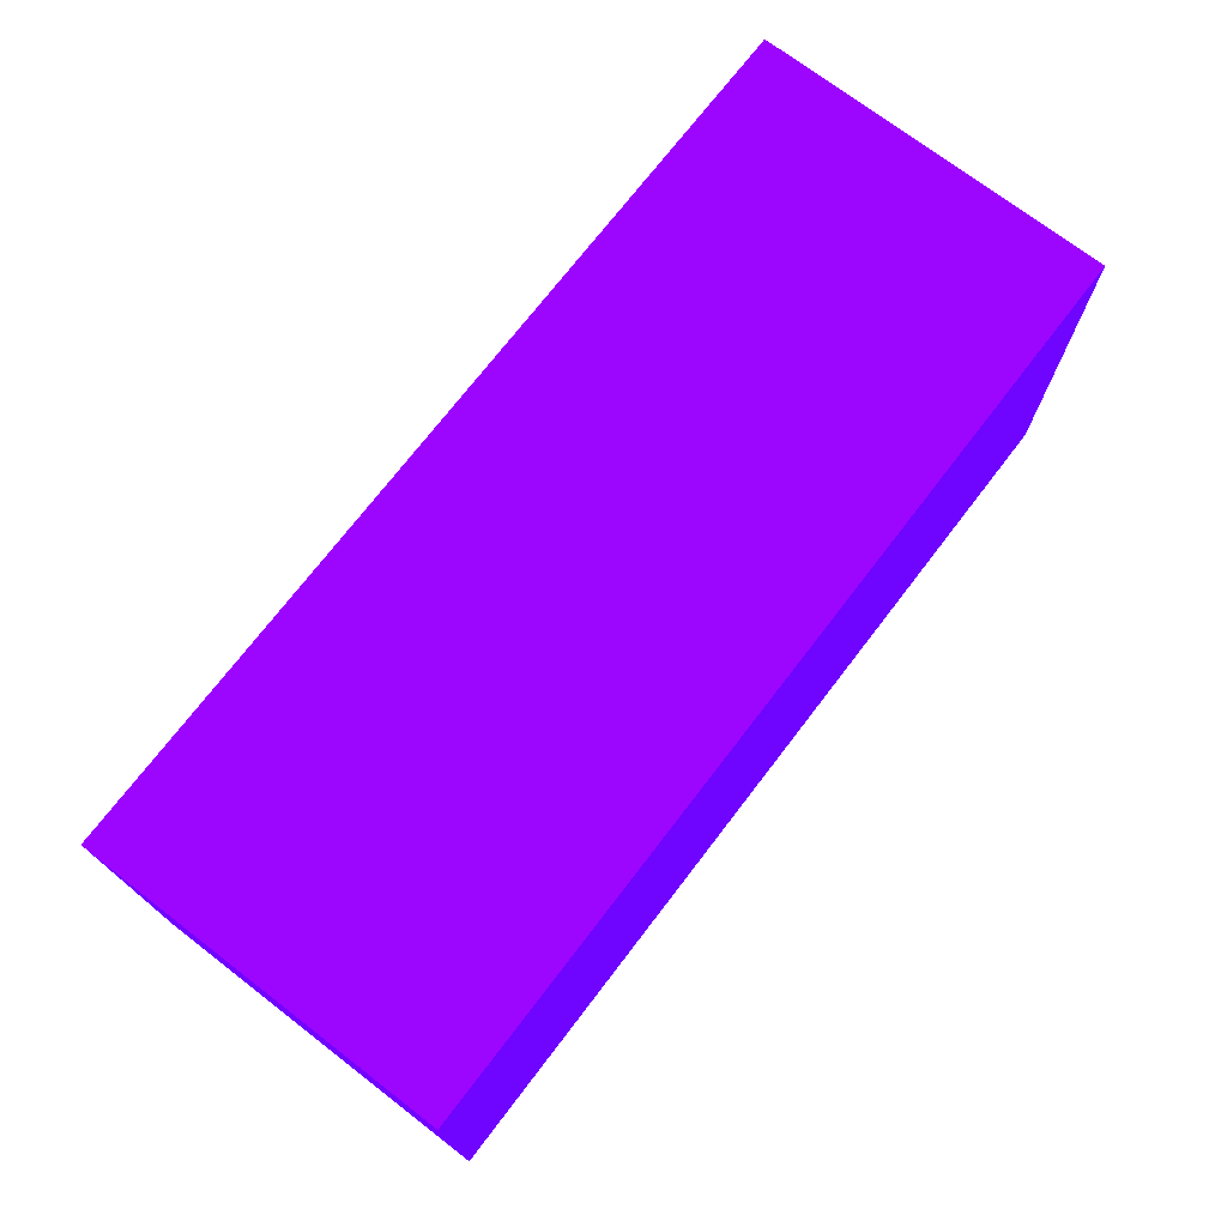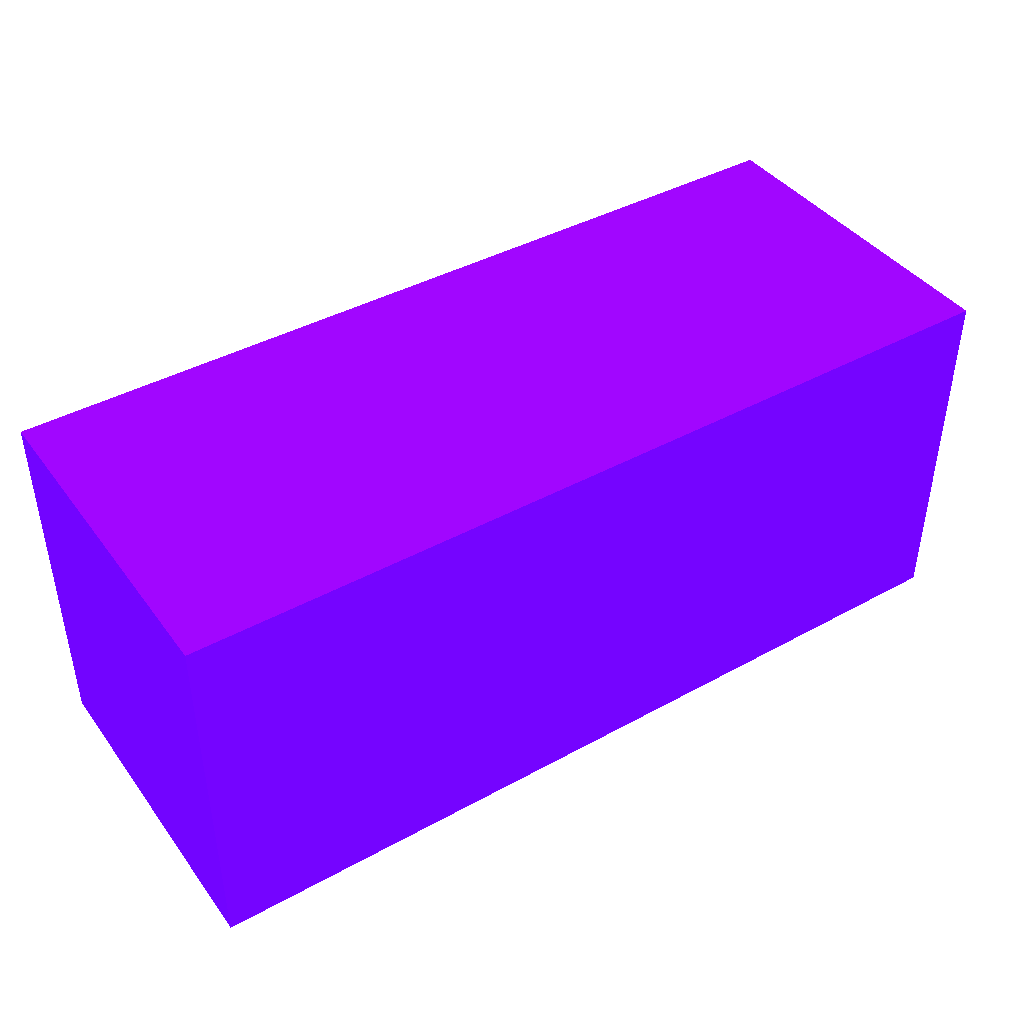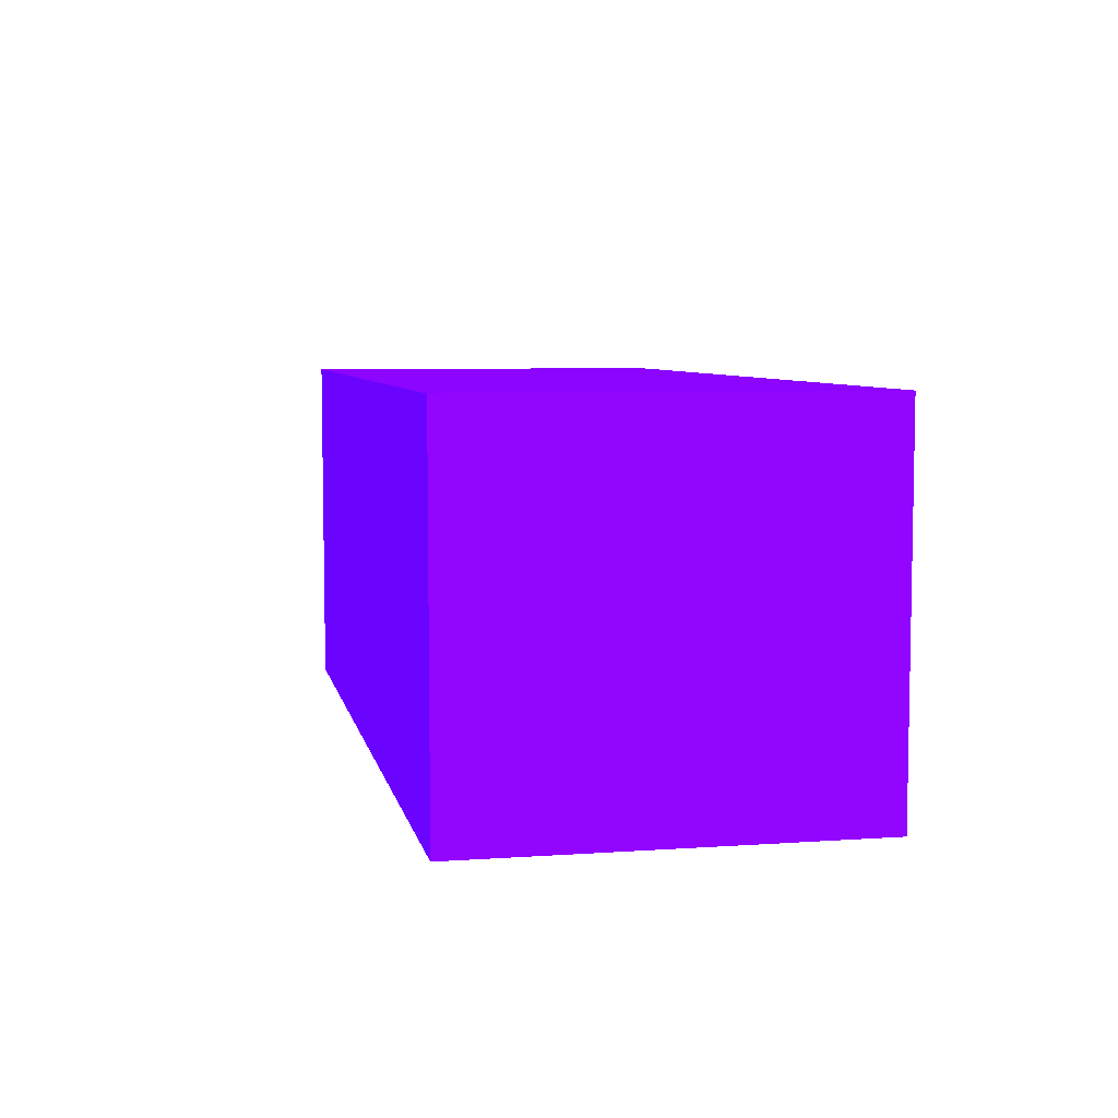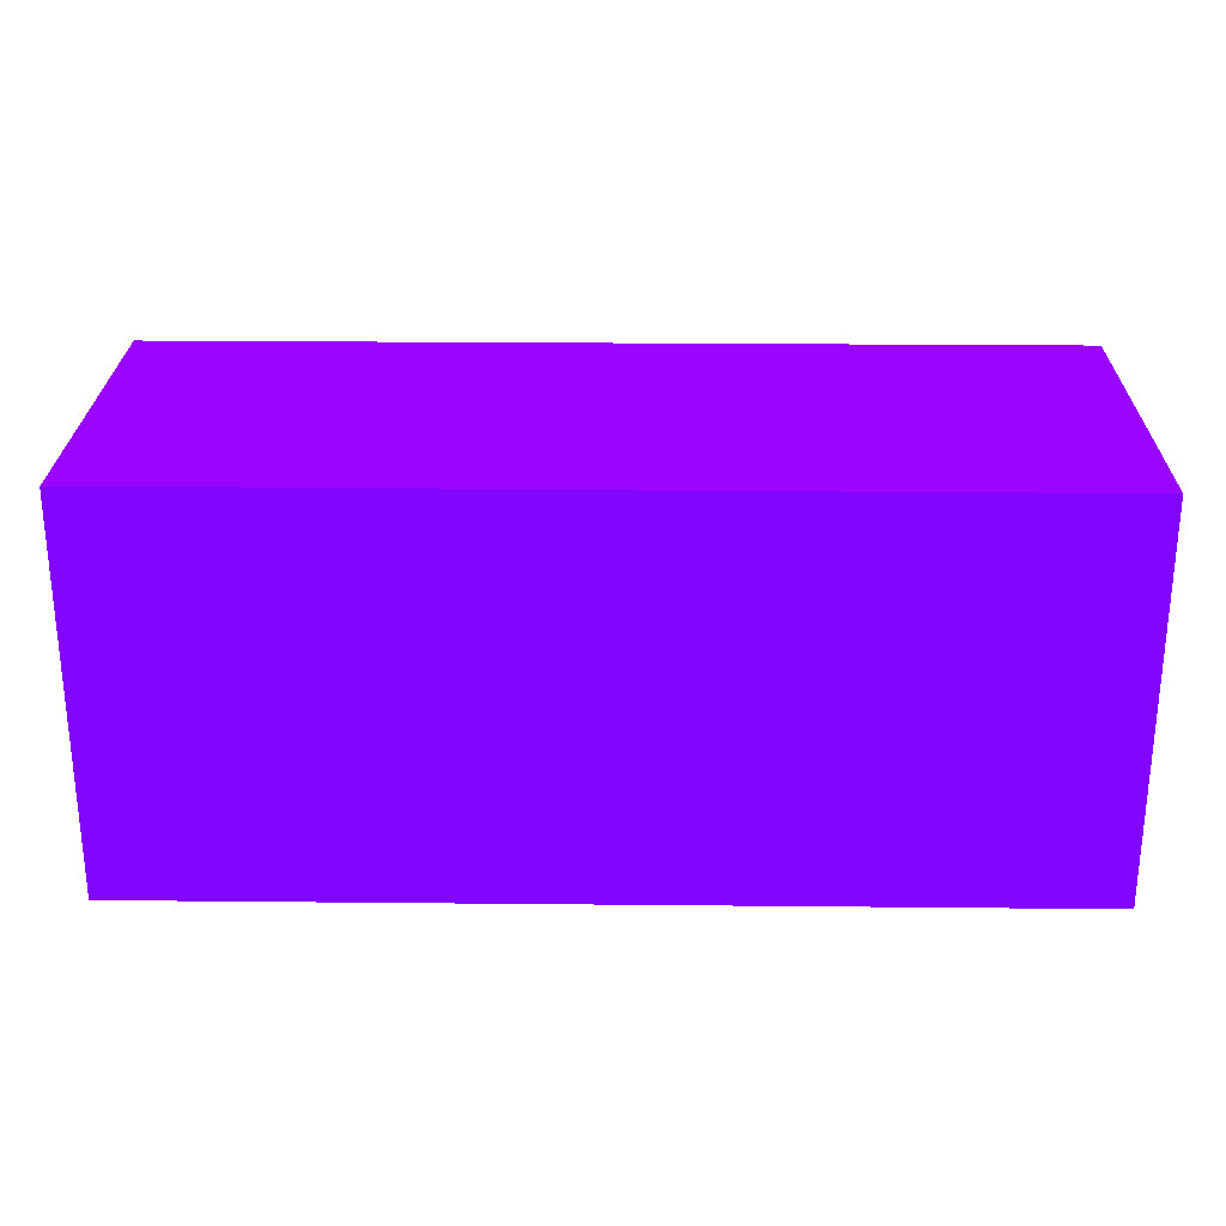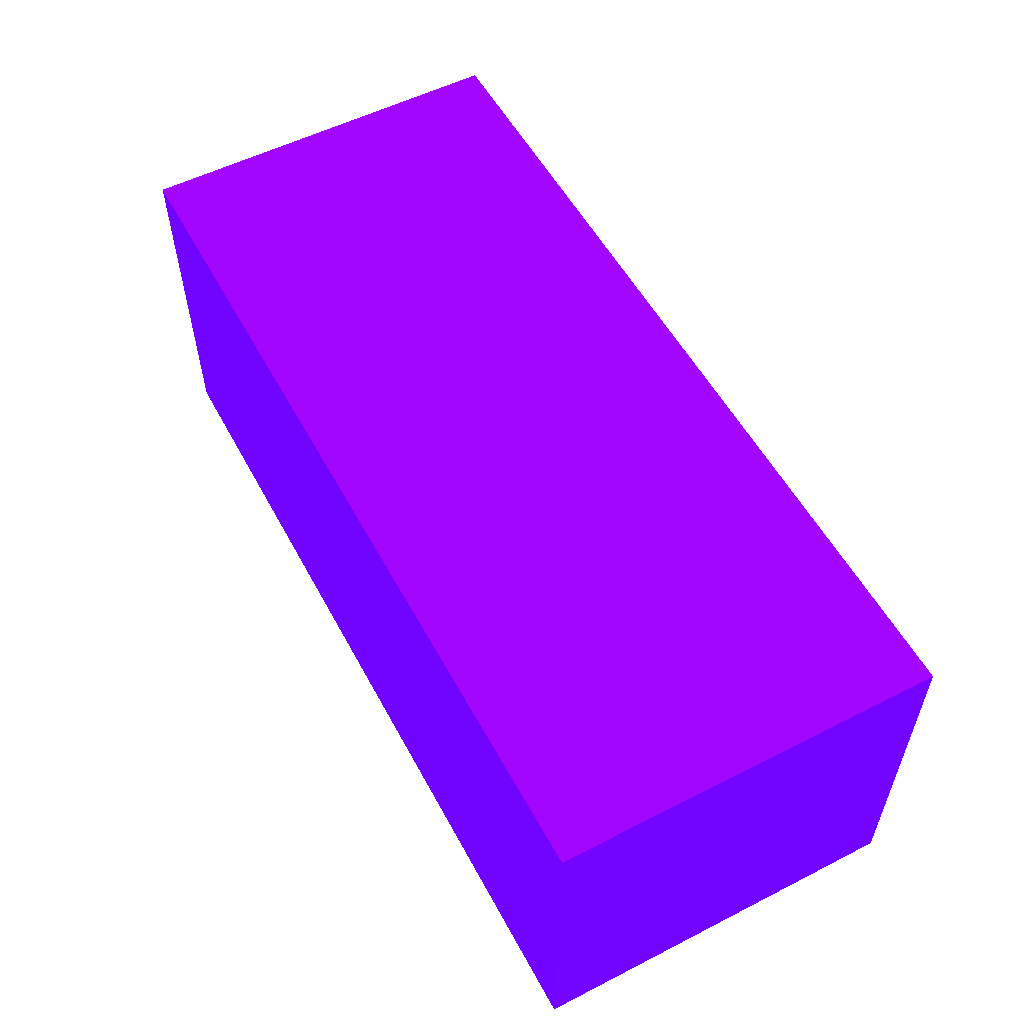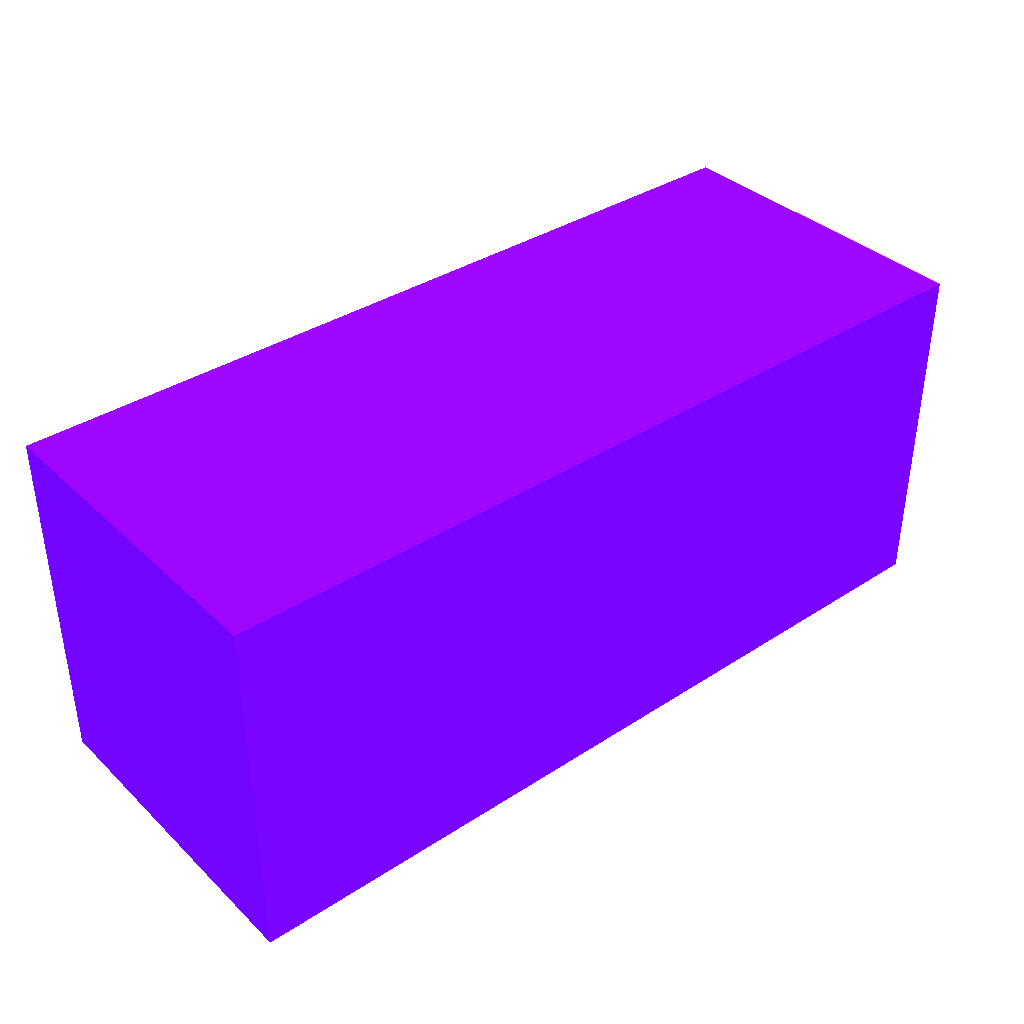
<metadata>
{"format":"obj","ext":"obj","renderer":"f3d","projection":"perspective","resolution":1024,"background":"white","views":[{"elev":72.9,"azim":-52.5,"up":"+Y"},{"elev":41.9,"azim":-33.5,"up":"+Y"},{"elev":6.5,"azim":78.4,"up":"+Z"},{"elev":25.6,"azim":0.9,"up":"+Y"},{"elev":55.3,"azim":-118.2,"up":"+Z"},{"elev":37.1,"azim":-39.9,"up":"+Y"}]}
</metadata>
<code>
v 2.25 4.348 -0.225 0.3294 0.01176 0.9882
v 2.25 4.198 -0.225 0.3294 0.01176 0.9882
v 2.25 4.348 -0.364 0.3294 0.01176 0.9882
v 1.9 4.348 -0.225 0.3294 0.01176 0.9882
v 2.25 4.198 -0.364 0.3294 0.01176 0.9882
v 1.9 4.198 -0.225 0.3294 0.01176 0.9882
v 1.9 4.348 -0.364 0.3294 0.01176 0.9882
v 1.9 4.198 -0.364 0.3294 0.01176 0.9882
f 1 2 5
f 1 5 3
f 1 3 7
f 1 7 4
f 1 4 6
f 1 6 2
f 2 6 8
f 2 8 5
f 3 5 8
f 3 8 7
f 4 7 8
f 4 8 6

</code>
